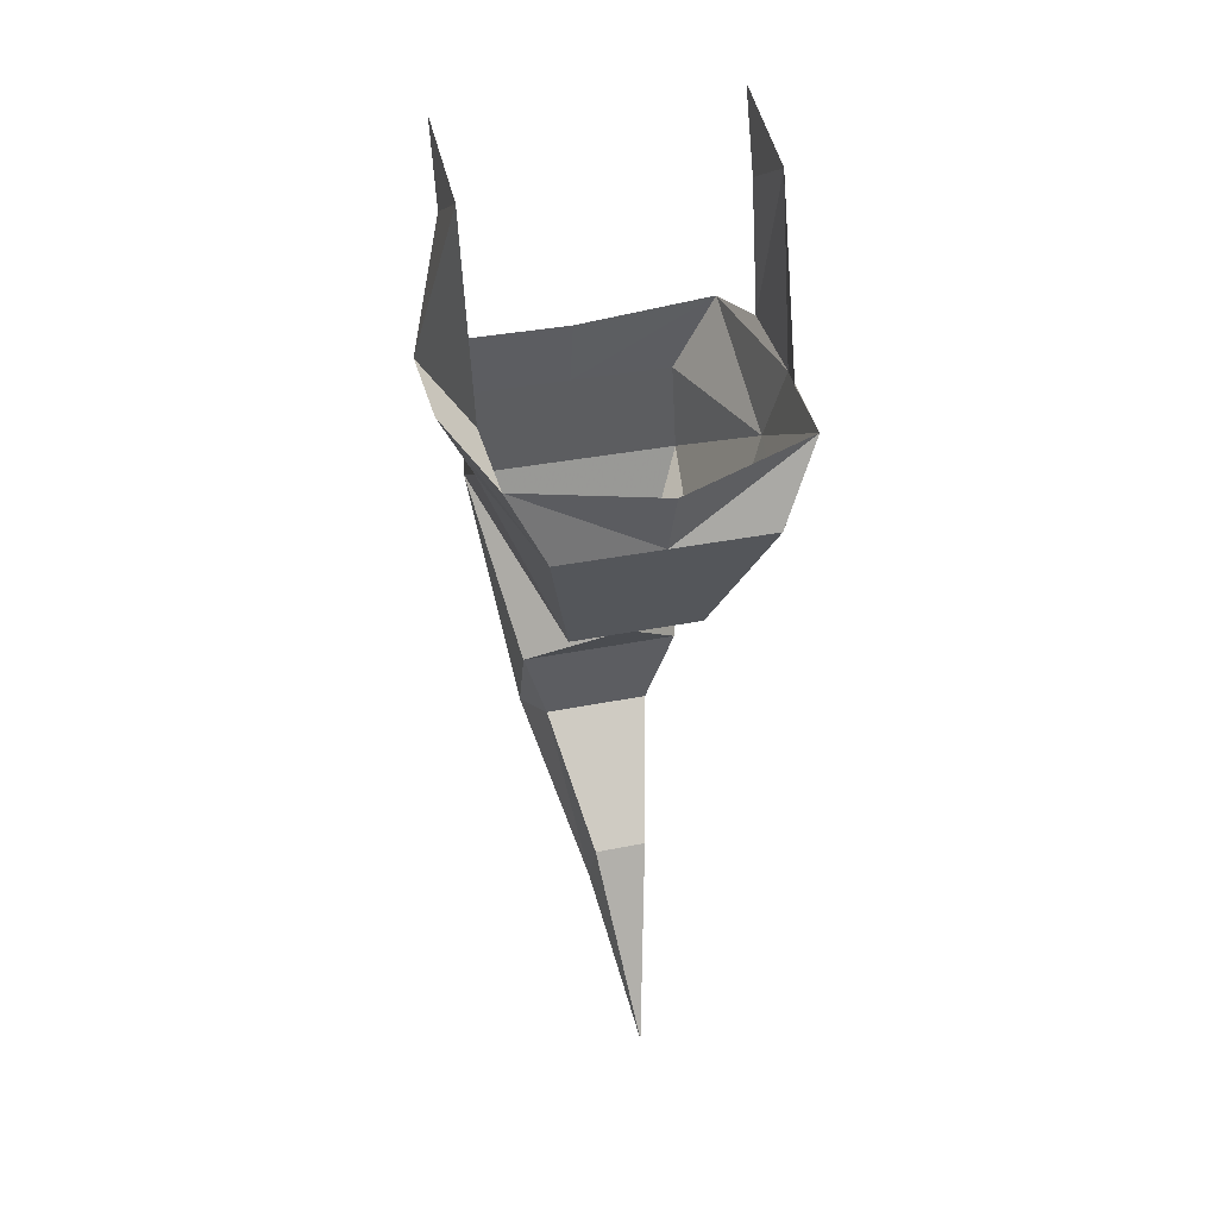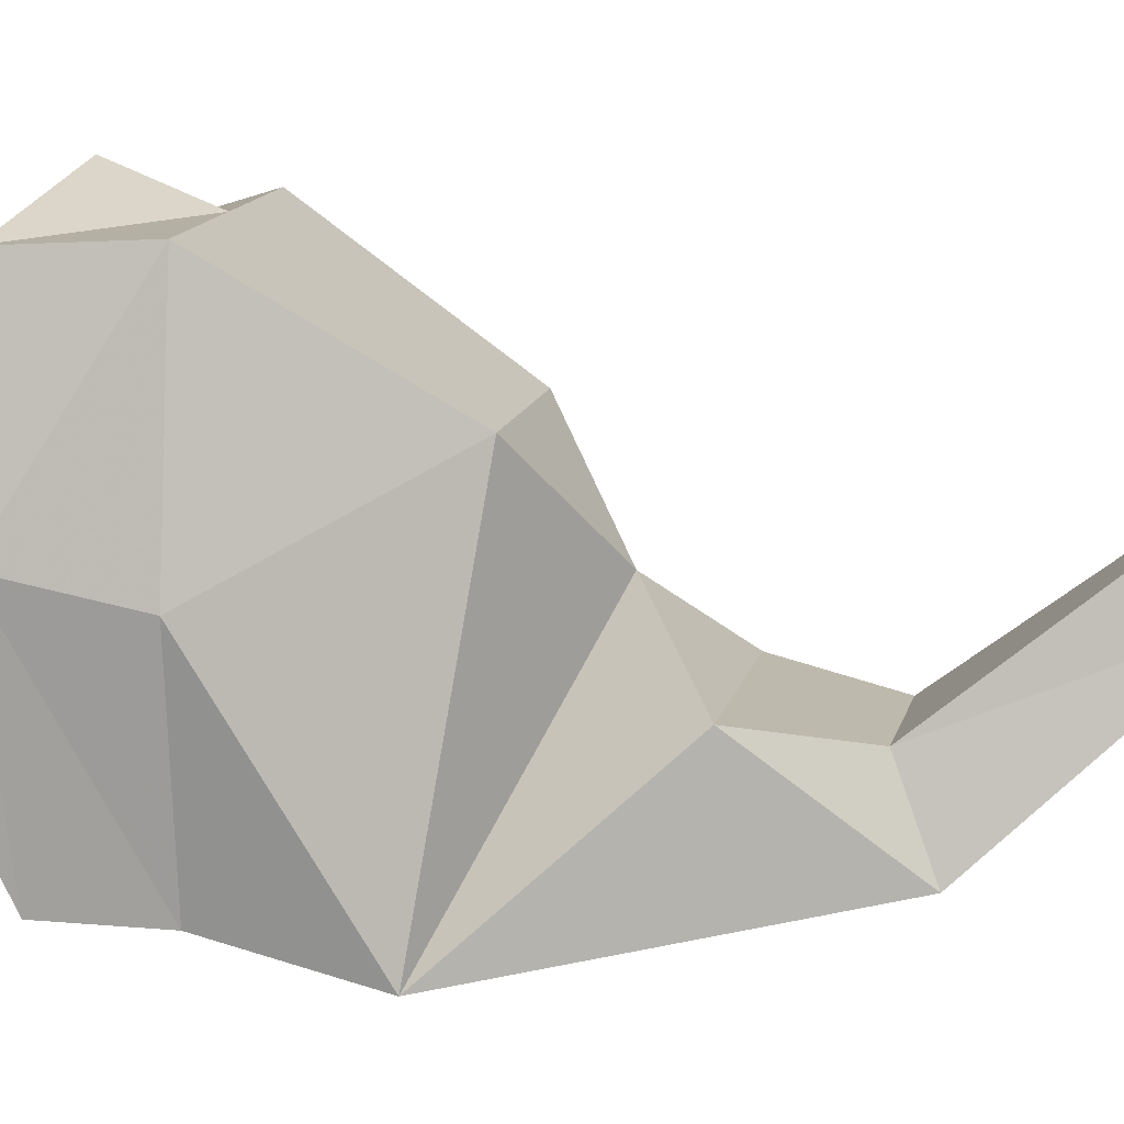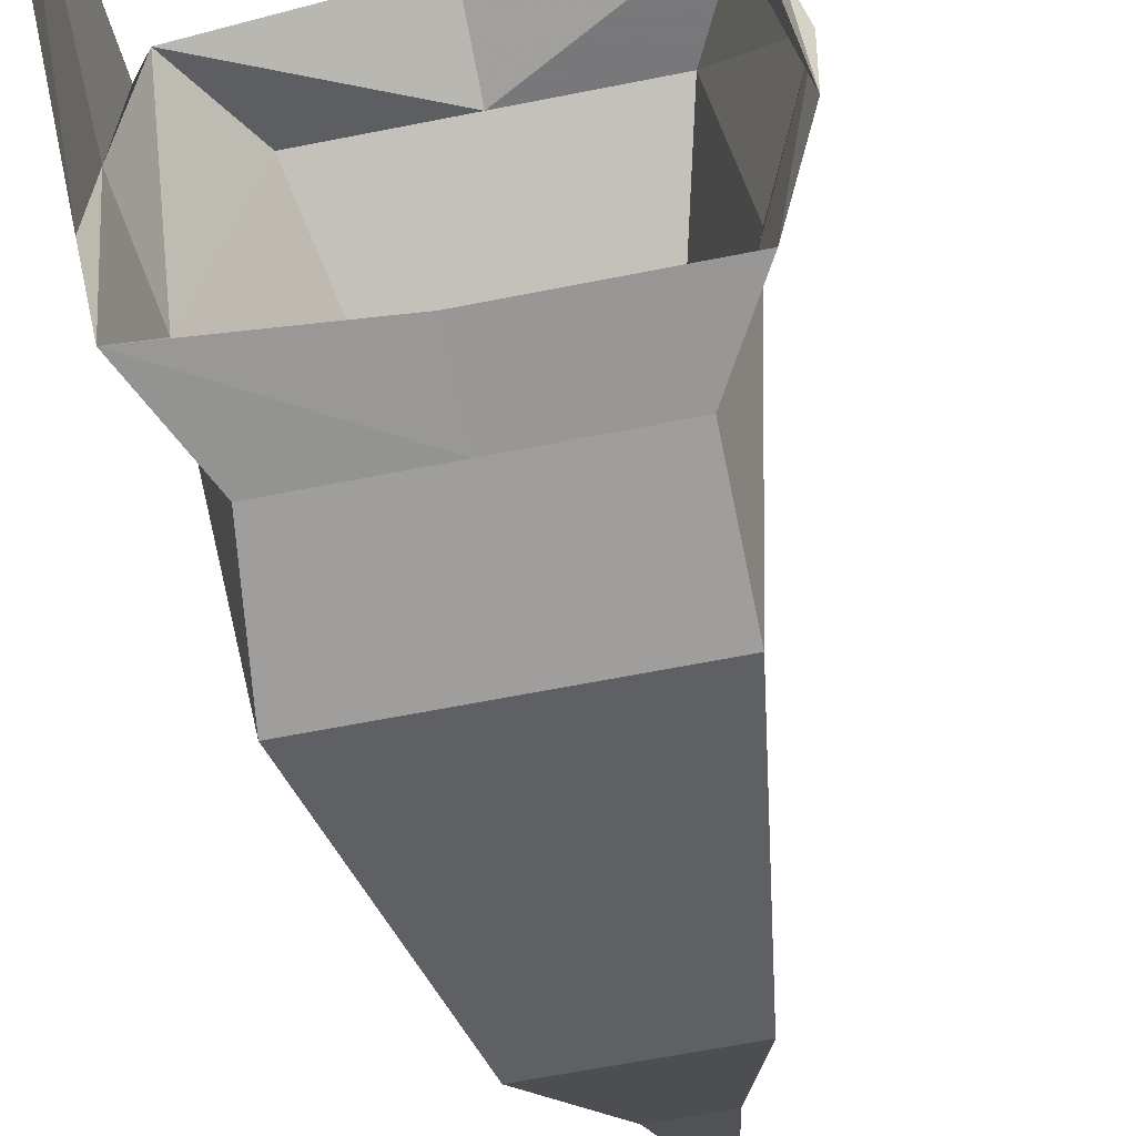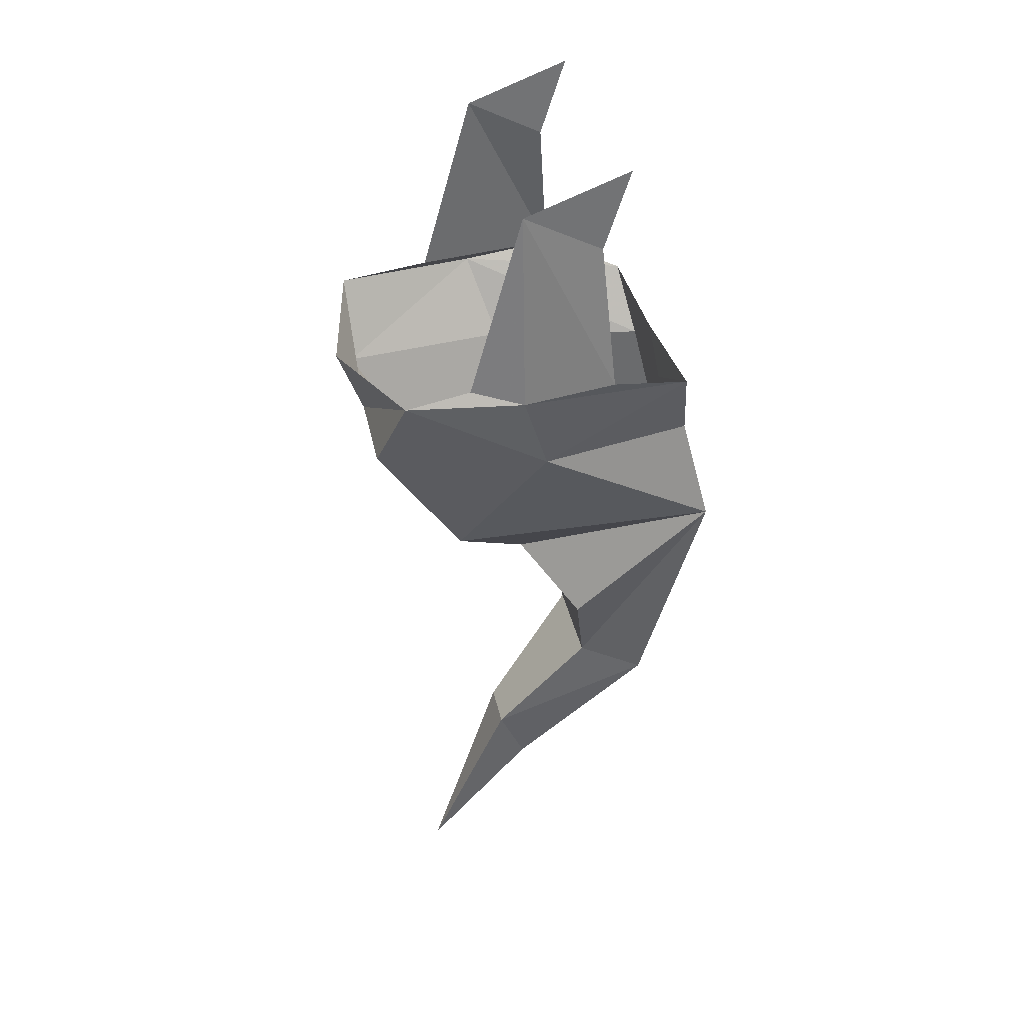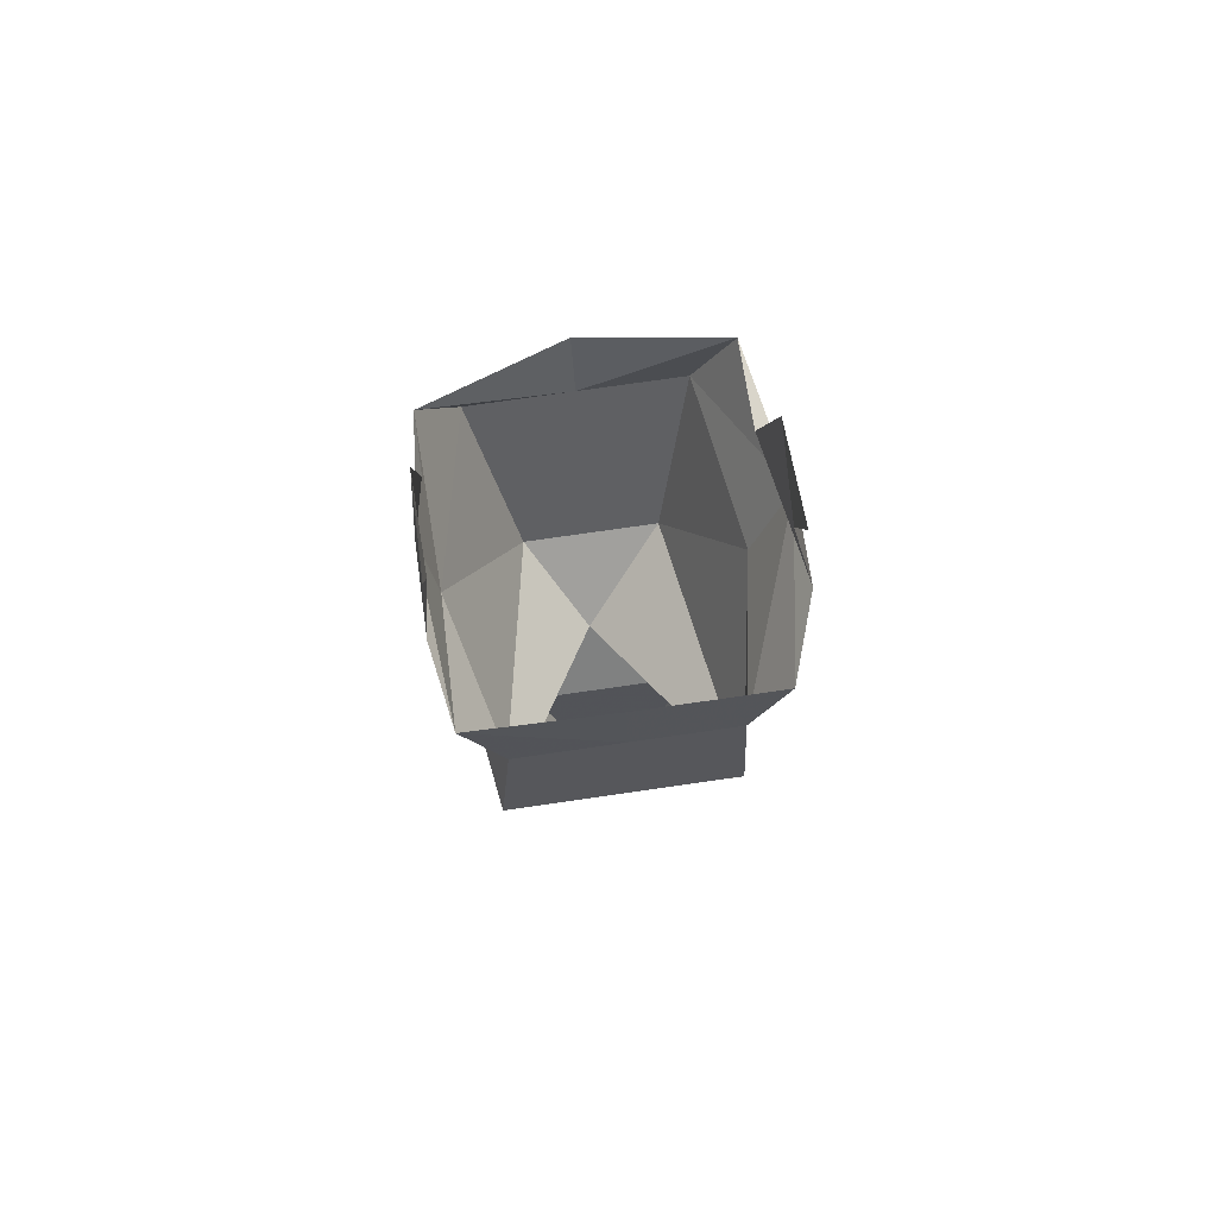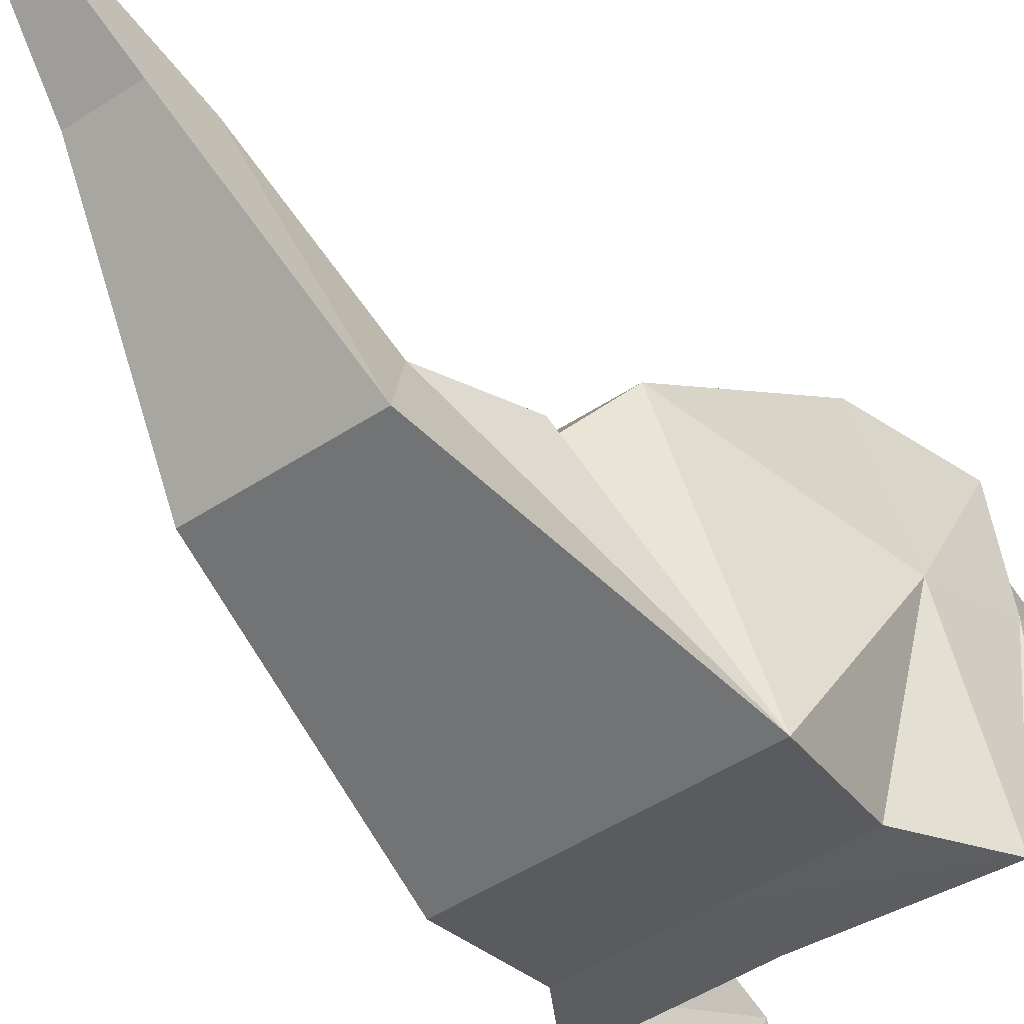
<metadata>
{"format":"obj","ext":"obj","renderer":"f3d","projection":"perspective","resolution":1024,"background":"white","views":[{"elev":33.3,"azim":-15.7,"up":"+Y"},{"elev":11.5,"azim":-79.2,"up":"+Z"},{"elev":-57.6,"azim":-168.0,"up":"+Z"},{"elev":34.6,"azim":78.7,"up":"+Y"},{"elev":75.4,"azim":171.8,"up":"+Y"},{"elev":-47.2,"azim":36.9,"up":"+Z"}]}
</metadata>
<code>
o npc/infernal_mage/10
v 1 -206 -9
v -6 -210 -13
v 6 -210 -13
v 9 -199 -23
v 5 -202 -3
v -5 -202 -3
v -8 -199 -23
v -5 -218 -19
v -4 -216 -14
v 4 -216 -14
v 5 -218 -19
v 0 -191 -21
v 8 -191 -21
v 11 -191 -9
v 8 -191 4
v 0 -191 4
v -8 -191 4
v -10 -191 -9
v -8 -191 -21
v 0 -186 -20
v 11 -185 -20
v 12 -185 -7
v 11 -185 2
v 0 -186 6
v -11 -185 4
v -13 -185 -7
v -11 -186 -20
v 0 -240 -1
v -2 -225 -7
v -2 -229 -9
v 2 -229 -9
v 2 -225 -7
v 12 -184 -14
v 11 -170 -7
v 11 -184 -3
v 11 -173 -13
v 11 -167 -15
v -11 -184 -3
v -13 -184 -14
v -11 -170 -7
v -11 -173 -13
v -11 -167 -15
f 1 2 3
f 1 3 4
f 1 4 5
f 1 5 6
f 1 6 7
f 1 7 2
f 2 7 8
f 2 8 9
f 2 9 3
f 3 9 10
f 3 10 4
f 4 10 11
f 4 11 7
f 4 7 12
f 4 12 13
f 4 13 14
f 4 14 5
f 5 14 15
f 5 15 16
f 5 16 6
f 6 16 17
f 6 17 18
f 6 18 7
f 7 18 19
f 7 19 12
f 12 19 20
f 12 20 21
f 12 21 13
f 13 21 14
f 14 21 22
f 14 22 23
f 14 23 15
f 15 23 16
f 16 23 24
f 16 24 25
f 16 25 17
f 17 25 26
f 17 26 18
f 18 26 19
f 19 26 27
f 19 27 20
f 28 29 30
f 28 30 31
f 28 31 32
f 28 32 29
f 29 32 10
f 29 10 9
f 29 9 30
f 30 9 8
f 30 8 31
f 31 8 11
f 31 11 32
f 32 11 10
f 7 11 8
f 33 22 21
f 22 33 34
f 22 34 35
f 22 35 23
f 33 36 34
f 34 36 37
f 26 25 38
f 26 38 39
f 26 39 27
f 38 40 39
f 39 40 41
f 41 40 42

</code>
